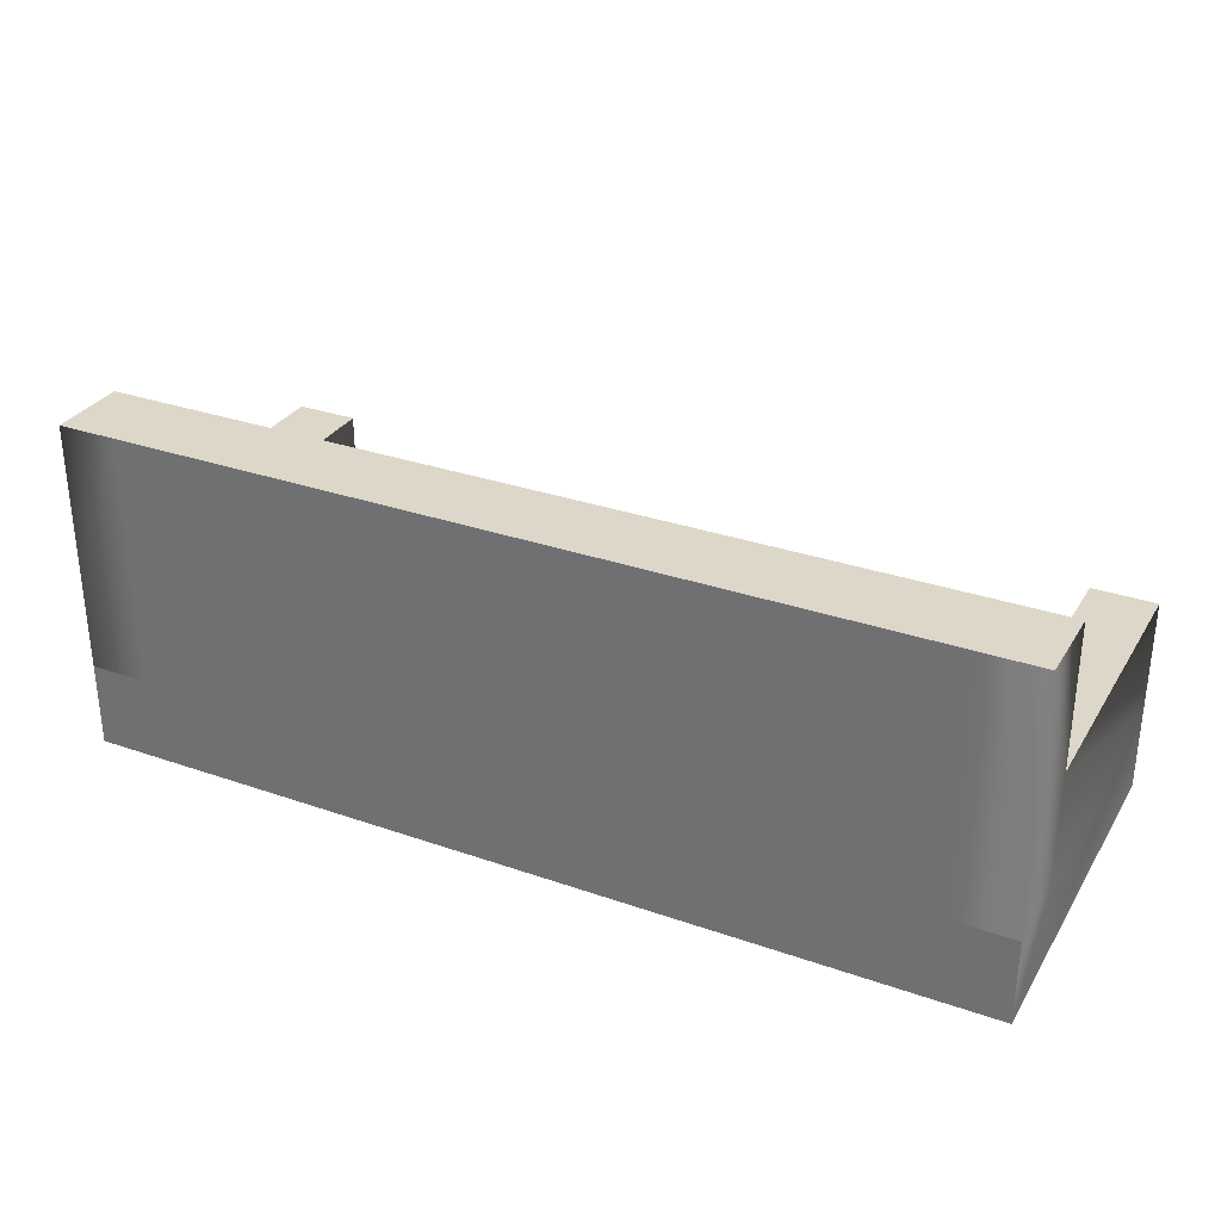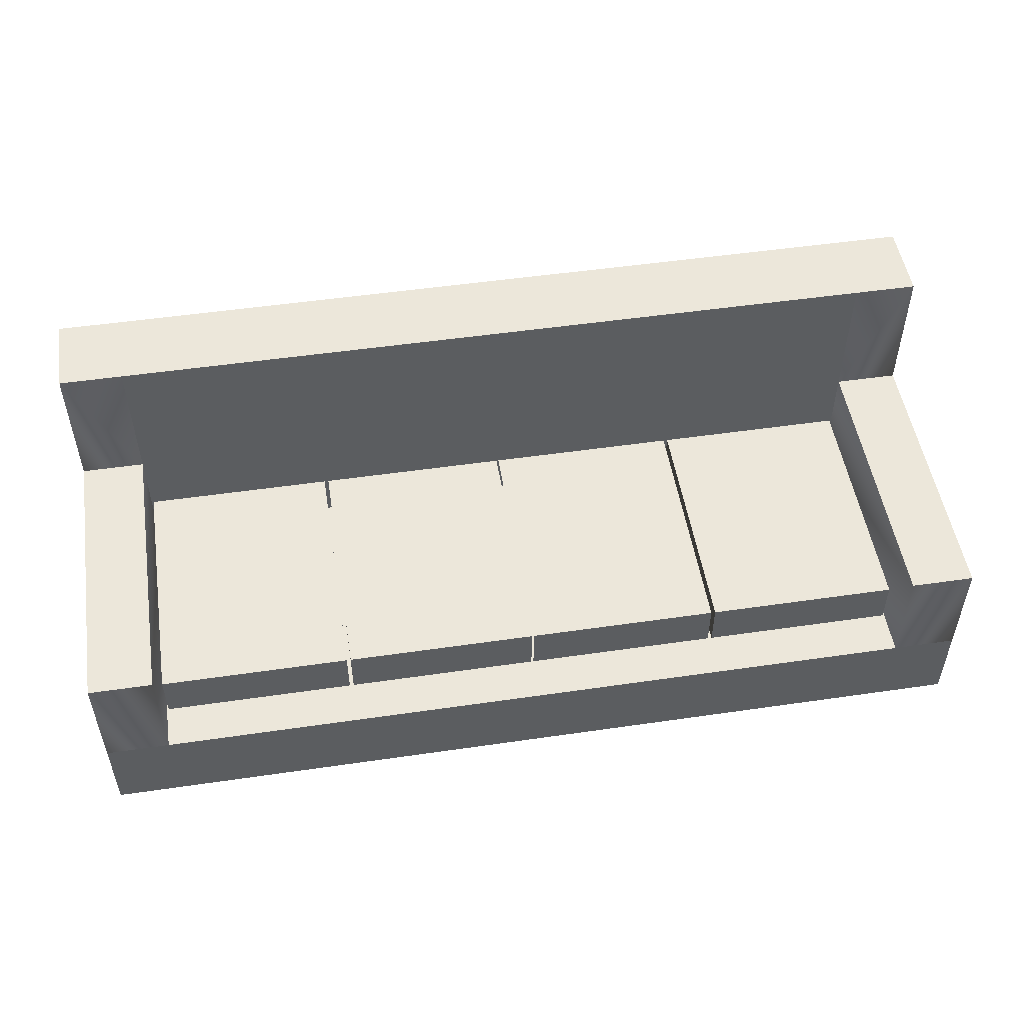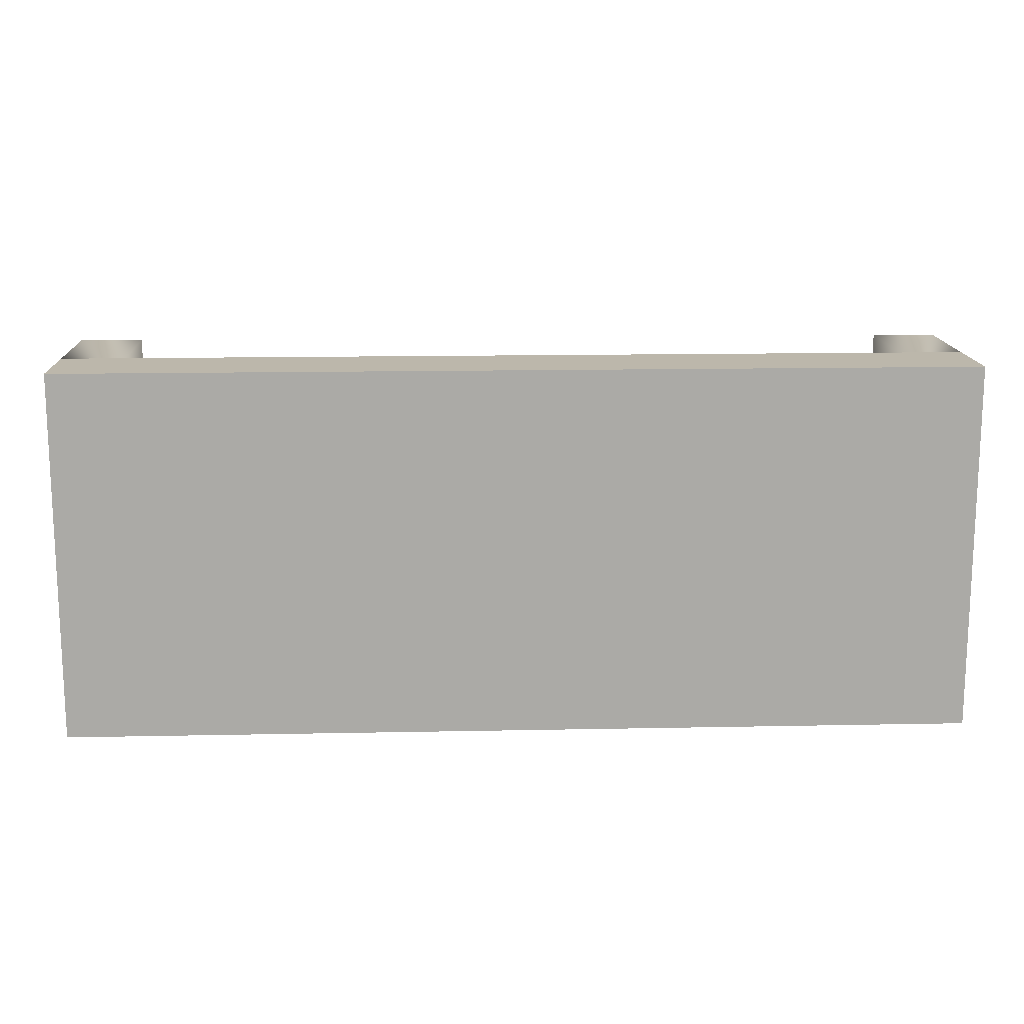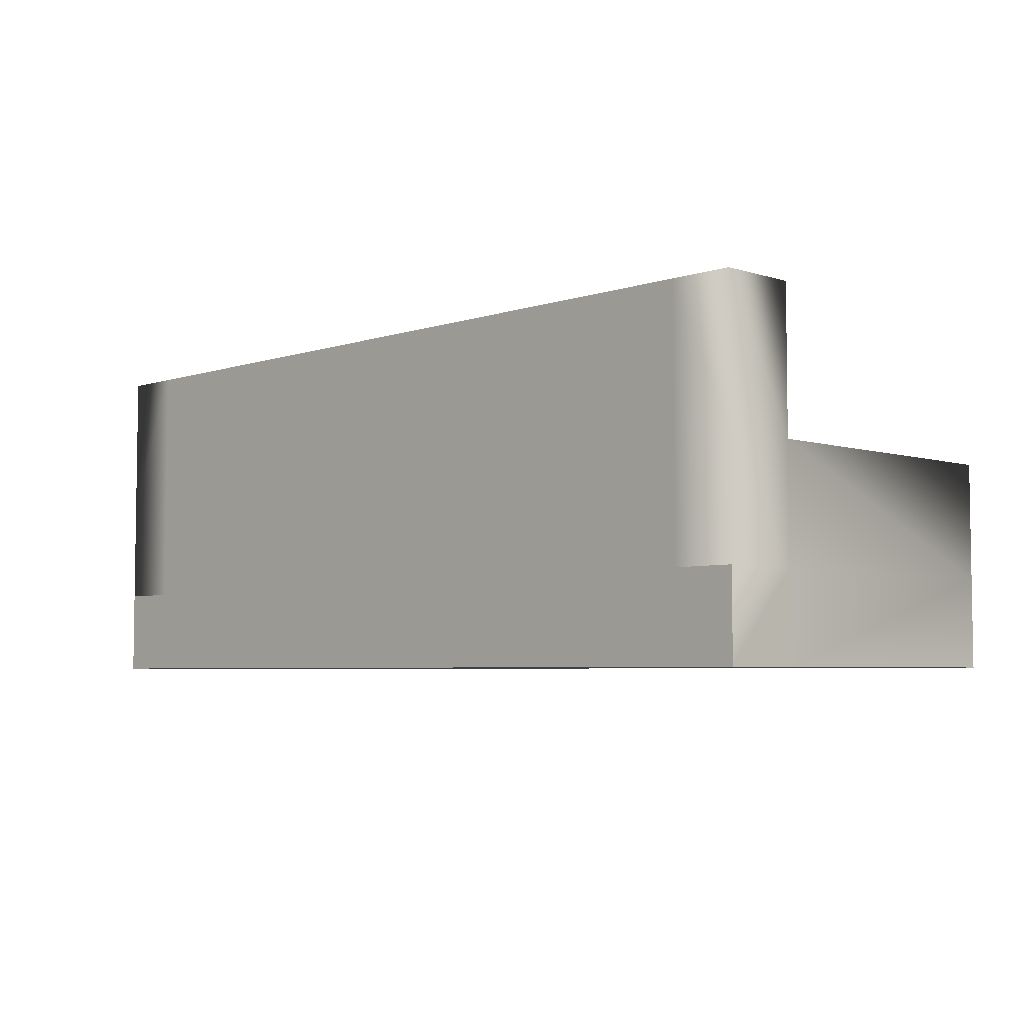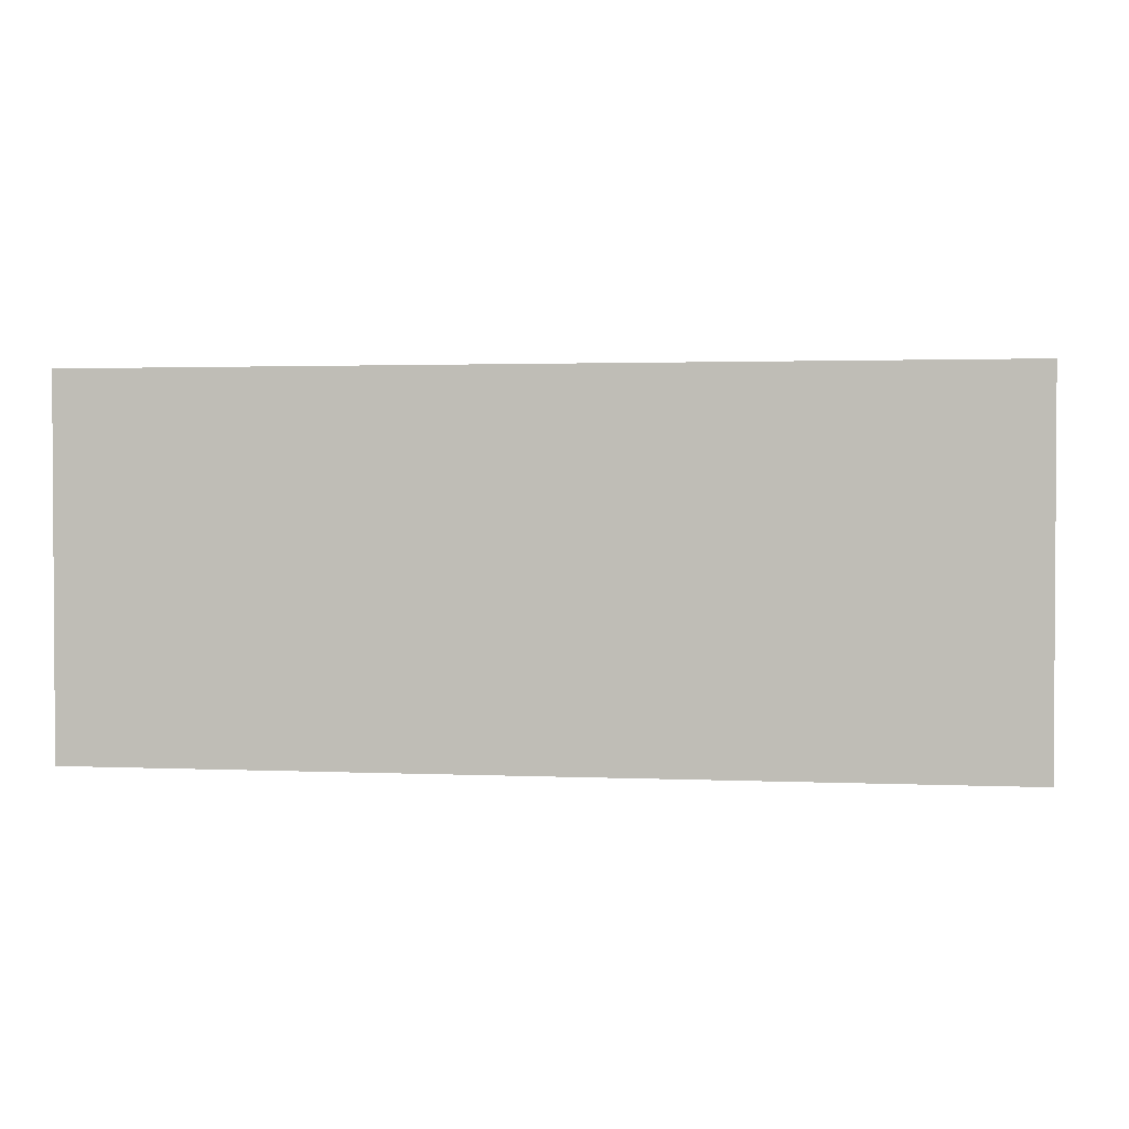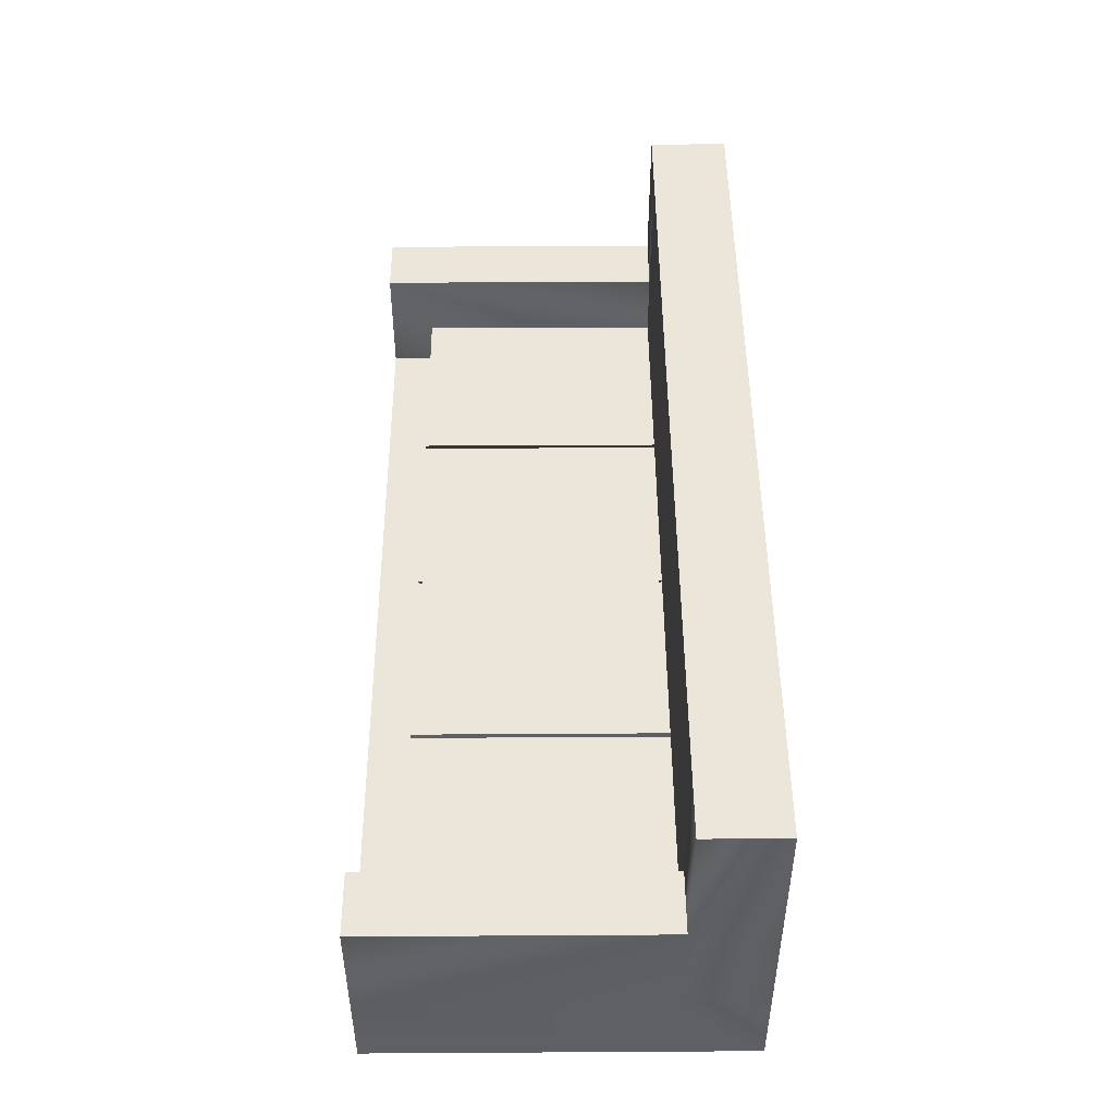
<metadata>
{"format":"obj","ext":"obj","renderer":"f3d","projection":"perspective","resolution":1024,"background":"white","views":[{"elev":30.9,"azim":-153.5,"up":"+Y"},{"elev":51.2,"azim":-9.0,"up":"+Y"},{"elev":14.5,"azim":-2.5,"up":"+Z"},{"elev":-5.0,"azim":-134.2,"up":"+Y"},{"elev":1.9,"azim":8.9,"up":"+Z"},{"elev":47.6,"azim":89.6,"up":"+Y"}]}
</metadata>
<code>
v 105.3 0.0258 -24.51
v 105.3 0.0258 42.85
v 90.62 0.0258 42.85
v 90.62 0.0258 -24.51
v 90.62 46.03 42.85
v 105.3 46.03 42.85
v 105.3 46.03 -24.51
v 90.62 46.03 -24.51
v -4.9e-05 19.83 -24.51
v -4.6e-05 19.83 42.85
v 90.62 19.83 42.85
v 90.62 19.83 -24.51
v 105.3 19.83 42.85
v 105.3 19.83 -24.51
v 90.62 19.83 -42.85
v 105.3 19.83 -42.85
v 105.3 0.0258 -42.85
v 90.62 0.0258 -42.85
v -5e-05 0.0258 -42.85
v -5e-05 19.83 -42.85
v 90.62 78.47 -24.51
v 105.3 78.47 -24.51
v 105.3 78.47 -42.85
v 90.62 78.47 -42.85
v -5e-05 78.47 -42.85
v -4.9e-05 78.47 -24.51
v 105.3 46.03 -42.85
v 90.62 46.03 -42.85
v -5e-05 46.03 -42.85
v 45.71 30.82 -40.2
v 45.71 30.82 32.6
v 90.19 30.82 32.6
v 90.19 30.82 -40.2
v 90.19 17.78 32.6
v 90.19 17.78 -40.2
v 45.71 17.78 -40.2
v 45.71 17.78 32.6
v 0.2546 30.82 -40.2
v 0.2547 30.82 32.6
v 44.74 30.82 32.6
v 44.74 30.82 -40.2
v 44.74 17.78 32.6
v 44.74 17.78 -40.2
v 0.2546 17.78 -40.2
v 0.2547 17.78 32.6
v -4.6e-05 0.0258 42.85
v -4.9e-05 0.0258 -24.51
v -4.9e-05 46.03 -24.51
v -105.3 0.0258 -24.51
v -90.62 0.0258 -24.51
v -90.62 0.0258 42.85
v -105.3 0.0258 42.85
v -90.62 46.03 42.85
v -90.62 46.03 -24.51
v -105.3 46.03 -24.51
v -105.3 46.03 42.85
v -90.62 19.83 -24.51
v -90.62 19.83 42.85
v -105.3 19.83 42.85
v -105.3 19.83 -24.51
v -90.62 19.83 -42.85
v -90.62 0.0258 -42.85
v -105.3 0.0258 -42.85
v -105.3 19.83 -42.85
v -90.62 78.47 -24.51
v -90.62 78.47 -42.85
v -105.3 78.47 -42.85
v -105.3 78.47 -24.51
v -105.3 46.03 -42.85
v -90.62 46.03 -42.85
v -45.71 30.82 -40.2
v -90.19 30.82 -40.2
v -90.19 30.82 32.6
v -45.71 30.82 32.6
v -90.19 17.78 -40.2
v -90.19 17.78 32.6
v -45.71 17.78 -40.2
v -45.71 17.78 32.6
v -0.2546 30.82 -40.2
v -44.74 30.82 -40.2
v -44.74 30.82 32.6
v -0.2546 30.82 32.6
v -44.74 17.78 -40.2
v -44.74 17.78 32.6
v -0.2546 17.78 -40.2
v -0.2546 17.78 32.6
g Box005
f 1 2 3
f 1 3 4
f 5 6 7
f 5 7 8
f 9 10 11
f 9 11 12
f 13 2 1
f 13 1 14
f 15 16 17
f 15 17 18
f 19 20 15
f 19 15 18
f 13 11 3
f 13 3 2
f 1 4 18
f 1 18 17
f 21 22 23
f 21 23 24
f 25 26 21
f 25 21 24
f 14 1 17
f 14 17 16
f 7 6 13
f 7 13 14
f 27 7 14
f 27 14 16
f 28 27 16
f 28 16 15
f 20 29 28
f 20 28 15
f 5 8 12
f 5 12 11
f 6 5 11
f 6 11 13
f 22 21 8
f 22 8 7
f 23 22 7
f 23 7 27
f 24 23 27
f 24 27 28
f 29 25 24
f 29 24 28
f 30 31 32
f 30 32 33
f 33 32 34
f 33 34 35
f 30 33 35
f 30 35 36
f 31 30 36
f 31 36 37
f 32 31 37
f 32 37 34
f 38 39 40
f 38 40 41
f 41 40 42
f 41 42 43
f 38 41 43
f 38 43 44
f 40 39 45
f 40 45 42
f 4 3 46
f 4 46 47
f 3 11 10
f 3 10 46
f 18 4 47
f 18 47 19
f 12 8 48
f 12 48 9
f 8 21 26
f 8 26 48
f 49 50 51
f 49 51 52
f 53 54 55
f 53 55 56
f 9 57 58
f 9 58 10
f 59 60 49
f 59 49 52
f 61 62 63
f 61 63 64
f 19 62 61
f 19 61 20
f 59 52 51
f 59 51 58
f 49 63 62
f 49 62 50
f 65 66 67
f 65 67 68
f 25 66 65
f 25 65 26
f 60 64 63
f 60 63 49
f 55 60 59
f 55 59 56
f 69 64 60
f 69 60 55
f 70 61 64
f 70 64 69
f 20 61 70
f 20 70 29
f 53 58 57
f 53 57 54
f 56 59 58
f 56 58 53
f 68 55 54
f 68 54 65
f 67 69 55
f 67 55 68
f 66 70 69
f 66 69 67
f 29 70 66
f 29 66 25
f 71 72 73
f 71 73 74
f 72 75 76
f 72 76 73
f 71 77 75
f 71 75 72
f 74 78 77
f 74 77 71
f 73 76 78
f 73 78 74
f 79 80 81
f 79 81 82
f 80 83 84
f 80 84 81
f 79 85 83
f 79 83 80
f 81 84 86
f 81 86 82
f 50 47 46
f 50 46 51
f 51 46 10
f 51 10 58
f 62 19 47
f 62 47 50
f 57 9 48
f 57 48 54
f 54 48 26
f 54 26 65

</code>
